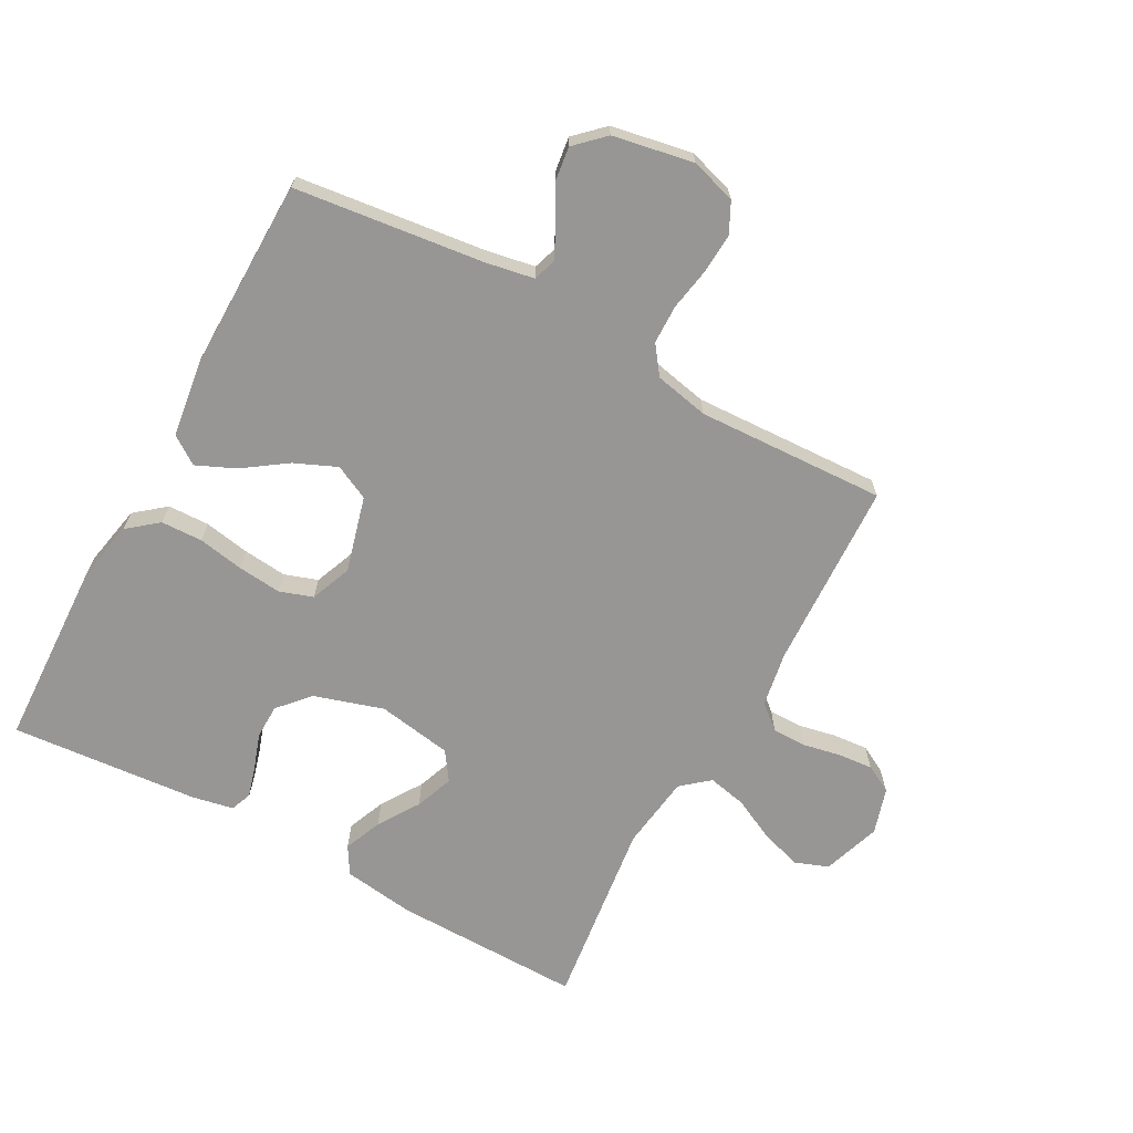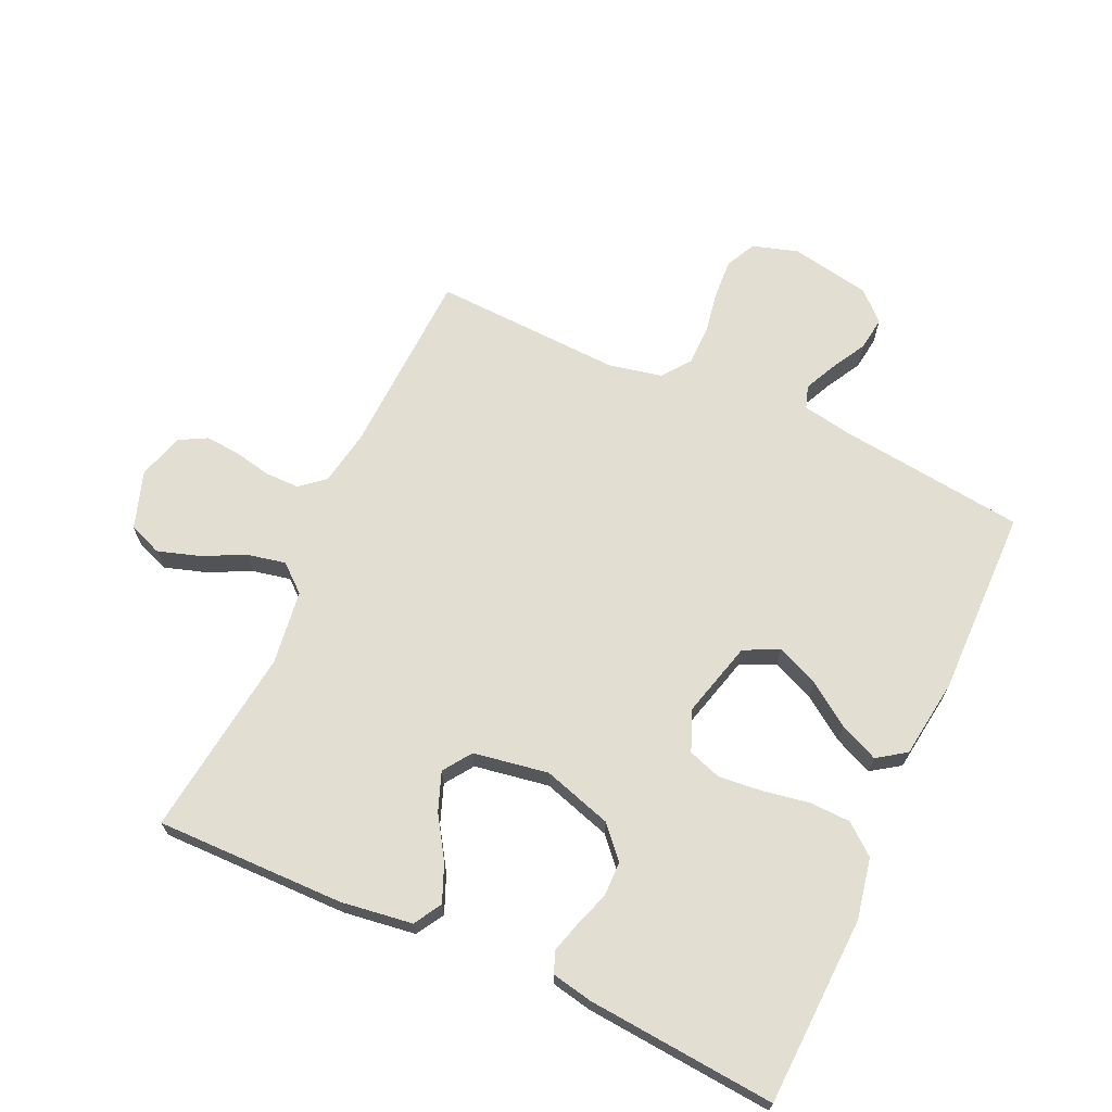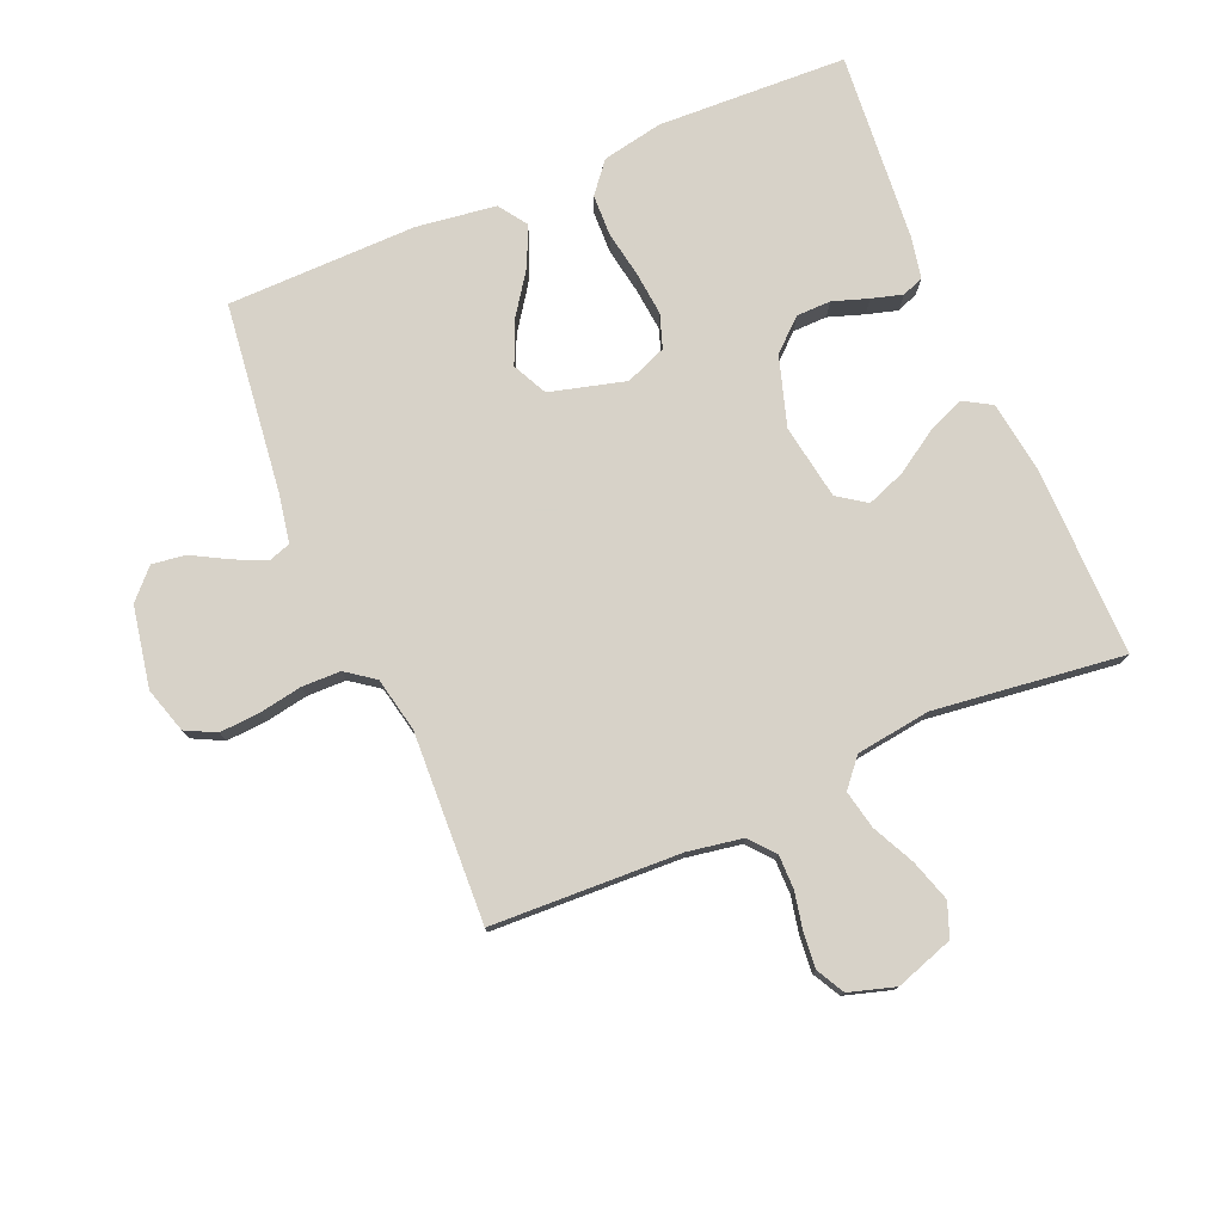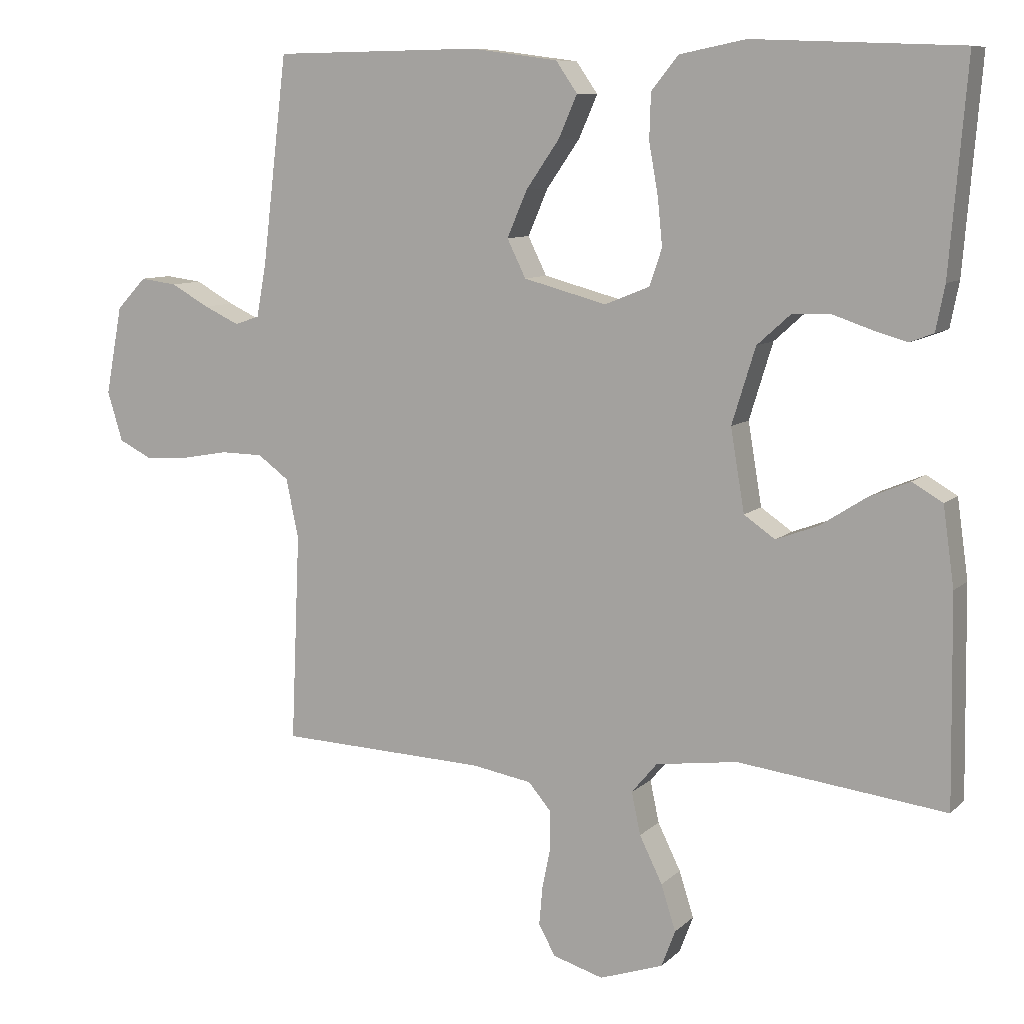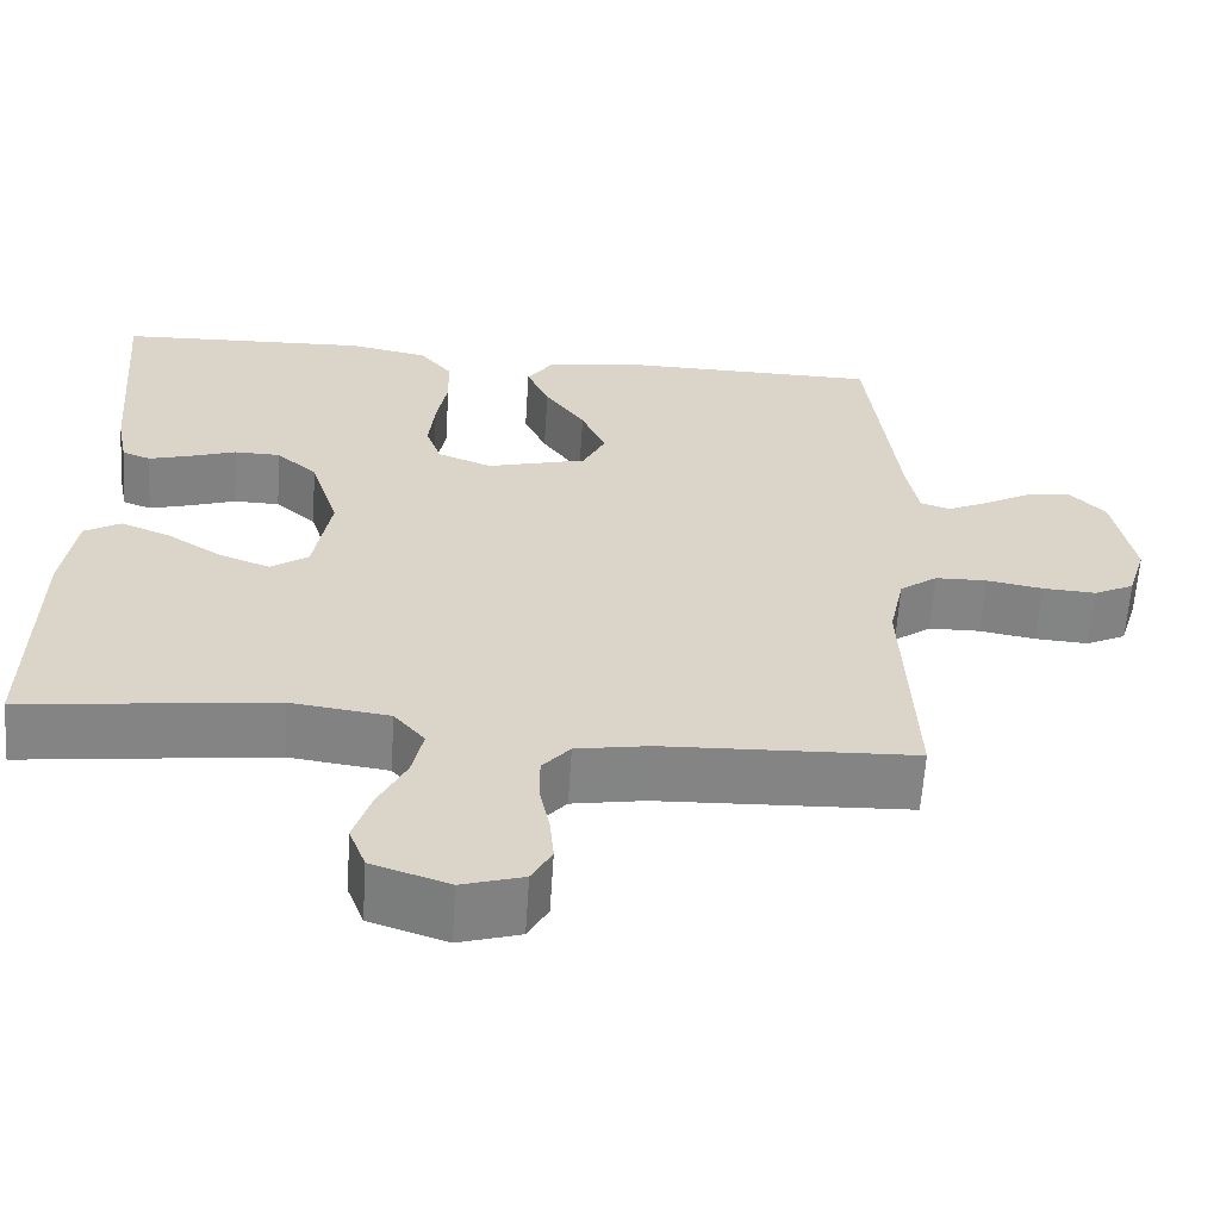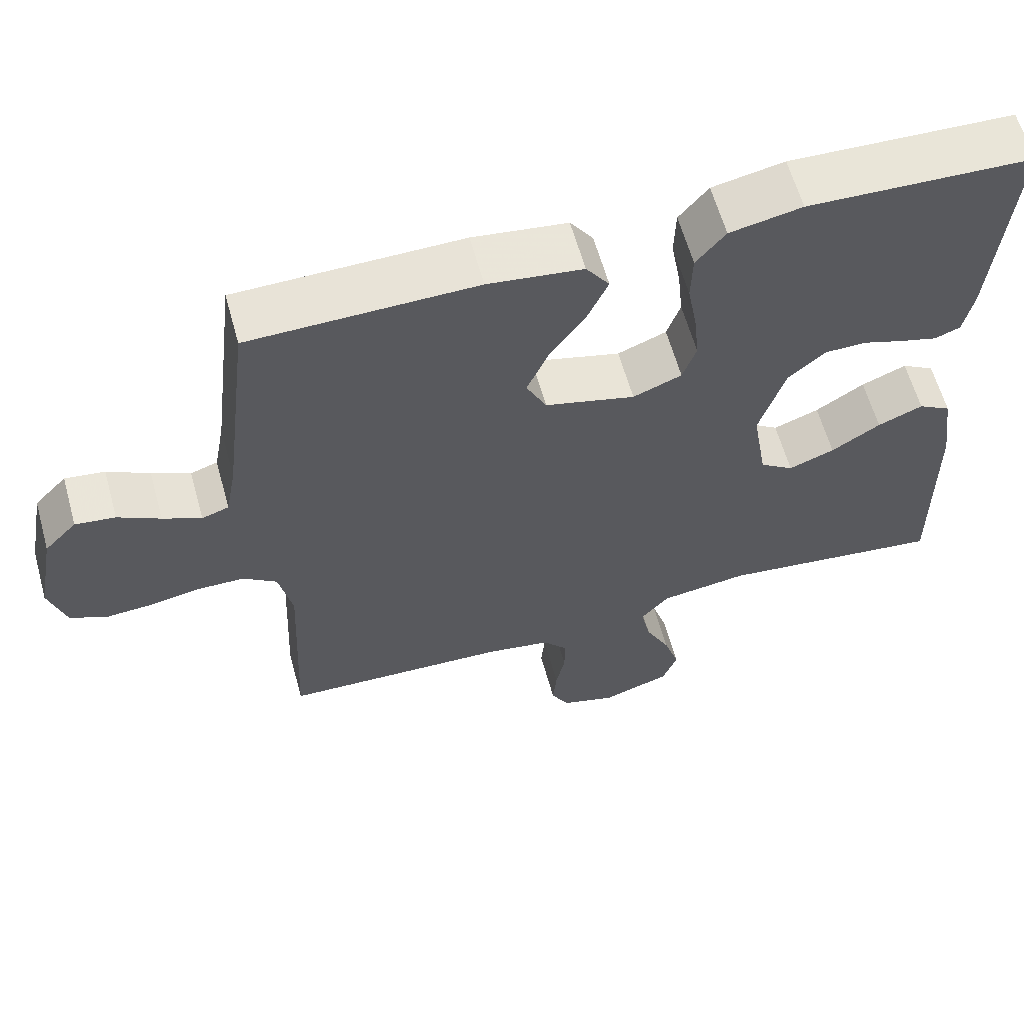
<metadata>
{"format":"obj","ext":"obj","renderer":"f3d","projection":"perspective","resolution":1024,"background":"white","views":[{"elev":-67.9,"azim":61.4,"up":"+Y"},{"elev":67.9,"azim":-65.4,"up":"+Y"},{"elev":77.4,"azim":157.0,"up":"+Y"},{"elev":8.9,"azim":-155.0,"up":"+Z"},{"elev":-61.5,"azim":-3.7,"up":"+Z"},{"elev":61.4,"azim":164.5,"up":"+Z"}]}
</metadata>
<code>
v 0.5 0.07 -0.5
v 0.2 0.07 -0.512
v 0.113 0.07 -0.527
v 0.08 0.07 -0.566
v 0.08 0.07 -0.62
v 0.092 0.07 -0.679
v 0.097 0.07 -0.735
v 0.073 0.07 -0.779
v 0 0.07 -0.801
v -0.092 0.07 -0.77
v -0.112 0.07 -0.717
v -0.091 0.07 -0.651
v -0.058 0.07 -0.584
v -0.045 0.07 -0.523
v -0.082 0.07 -0.479
v -0.2 0.07 -0.463
v -0.5 0.07 -0.5
v -0.496 0.07 -0.2
v -0.48 0.07 -0.086
v -0.436 0.07 -0.06
v -0.376 0.07 -0.085
v -0.311 0.07 -0.127
v -0.25 0.07 -0.15
v -0.205 0.07 -0.119
v -0.185 0.07 0
v -0.219 0.07 0.11
v -0.268 0.07 0.154
v -0.323 0.07 0.155
v -0.379 0.07 0.136
v -0.428 0.07 0.122
v -0.462 0.07 0.135
v -0.475 0.07 0.2
v -0.5 0.07 0.5
v -0.2 0.07 0.512
v -0.104 0.07 0.493
v -0.065 0.07 0.445
v -0.063 0.07 0.379
v -0.076 0.07 0.306
v -0.083 0.07 0.237
v -0.065 0.07 0.184
v 0 0.07 0.158
v 0.12 0.07 0.19
v 0.147 0.07 0.245
v 0.118 0.07 0.312
v 0.07 0.07 0.381
v 0.043 0.07 0.442
v 0.074 0.07 0.487
v 0.2 0.07 0.504
v 0.5 0.07 0.5
v 0.536 0.07 0.2
v 0.55 0.07 0.123
v 0.586 0.07 0.111
v 0.637 0.07 0.135
v 0.693 0.07 0.166
v 0.746 0.07 0.173
v 0.789 0.07 0.128
v 0.813 0.07 0
v 0.791 0.07 -0.072
v 0.743 0.07 -0.096
v 0.679 0.07 -0.092
v 0.612 0.07 -0.08
v 0.55 0.07 -0.081
v 0.505 0.07 -0.114
v 0.487 0.07 -0.2
v 0.5 0 -0.5
v 0.2 0 -0.512
v 0.113 0 -0.527
v 0.08 0 -0.566
v 0.08 0 -0.62
v 0.092 0 -0.679
v 0.097 0 -0.735
v 0.073 0 -0.779
v 0 0 -0.801
v -0.092 0 -0.77
v -0.112 0 -0.717
v -0.091 0 -0.651
v -0.058 0 -0.584
v -0.045 0 -0.523
v -0.082 0 -0.479
v -0.2 0 -0.463
v -0.5 0 -0.5
v -0.496 0 -0.2
v -0.48 0 -0.086
v -0.436 0 -0.06
v -0.376 0 -0.085
v -0.311 0 -0.127
v -0.25 0 -0.15
v -0.205 0 -0.119
v -0.185 0 0
v -0.219 0 0.11
v -0.268 0 0.154
v -0.323 0 0.155
v -0.379 0 0.136
v -0.428 0 0.122
v -0.462 0 0.135
v -0.475 0 0.2
v -0.5 0 0.5
v -0.2 0 0.512
v -0.104 0 0.493
v -0.065 0 0.445
v -0.063 0 0.379
v -0.076 0 0.306
v -0.083 0 0.237
v -0.065 0 0.184
v 0 0 0.158
v 0.12 0 0.19
v 0.147 0 0.245
v 0.118 0 0.312
v 0.07 0 0.381
v 0.043 0 0.442
v 0.074 0 0.487
v 0.2 0 0.504
v 0.5 0 0.5
v 0.536 0 0.2
v 0.55 0 0.123
v 0.586 0 0.111
v 0.637 0 0.135
v 0.693 0 0.166
v 0.746 0 0.173
v 0.789 0 0.128
v 0.813 0 0
v 0.791 0 -0.072
v 0.743 0 -0.096
v 0.679 0 -0.092
v 0.612 0 -0.08
v 0.55 0 -0.081
v 0.505 0 -0.114
v 0.487 0 -0.2
f 58 59 60 61
f 58 61 62
f 57 58 62
f 56 57 62
f 53 54 55 56
f 52 53 56 62
f 51 52 62 63
f 47 48 49 50
f 44 45 46 47
f 43 44 47 50
f 42 43 50 51
f 35 36 37 38
f 35 38 39
f 34 35 39
f 33 34 39 40
f 28 29 30 31
f 28 31 32 33
f 19 20 21 22
f 19 22 23
f 16 17 18 19
f 15 16 19 23
f 14 15 23 24
f 10 11 12 13
f 10 13 14
f 9 10 14
f 8 9 14
f 5 6 7 8
f 4 5 8 14
f 3 4 14 24
f 64 1 2
f 41 42 51 63
f 40 41 63 64
f 27 28 33 40
f 26 27 40 64
f 25 26 64 2
f 2 3 24 25
f 125 124 123 122
f 126 125 122
f 126 122 121
f 126 121 120
f 120 119 118 117
f 126 120 117 116
f 127 126 116 115
f 114 113 112 111
f 111 110 109 108
f 114 111 108 107
f 115 114 107 106
f 102 101 100 99
f 103 102 99
f 103 99 98
f 104 103 98 97
f 95 94 93 92
f 97 96 95 92
f 86 85 84 83
f 87 86 83
f 83 82 81 80
f 87 83 80 79
f 88 87 79 78
f 77 76 75 74
f 78 77 74
f 78 74 73
f 78 73 72
f 72 71 70 69
f 78 72 69 68
f 88 78 68 67
f 66 65 128
f 127 115 106 105
f 128 127 105 104
f 104 97 92 91
f 128 104 91 90
f 66 128 90 89
f 89 88 67 66
f 1 65 66 2
f 2 66 67 3
f 3 67 68 4
f 4 68 69 5
f 5 69 70 6
f 6 70 71 7
f 7 71 72 8
f 8 72 73 9
f 9 73 74 10
f 10 74 75 11
f 11 75 76 12
f 12 76 77 13
f 13 77 78 14
f 14 78 79 15
f 15 79 80 16
f 16 80 81 17
f 17 81 82 18
f 18 82 83 19
f 19 83 84 20
f 20 84 85 21
f 21 85 86 22
f 22 86 87 23
f 23 87 88 24
f 24 88 89 25
f 25 89 90 26
f 26 90 91 27
f 27 91 92 28
f 28 92 93 29
f 29 93 94 30
f 30 94 95 31
f 31 95 96 32
f 32 96 97 33
f 33 97 98 34
f 34 98 99 35
f 35 99 100 36
f 36 100 101 37
f 37 101 102 38
f 38 102 103 39
f 39 103 104 40
f 40 104 105 41
f 41 105 106 42
f 42 106 107 43
f 43 107 108 44
f 44 108 109 45
f 45 109 110 46
f 46 110 111 47
f 47 111 112 48
f 48 112 113 49
f 49 113 114 50
f 50 114 115 51
f 51 115 116 52
f 52 116 117 53
f 53 117 118 54
f 54 118 119 55
f 55 119 120 56
f 56 120 121 57
f 57 121 122 58
f 58 122 123 59
f 59 123 124 60
f 60 124 125 61
f 61 125 126 62
f 62 126 127 63
f 63 127 128 64
f 64 128 65 1

</code>
